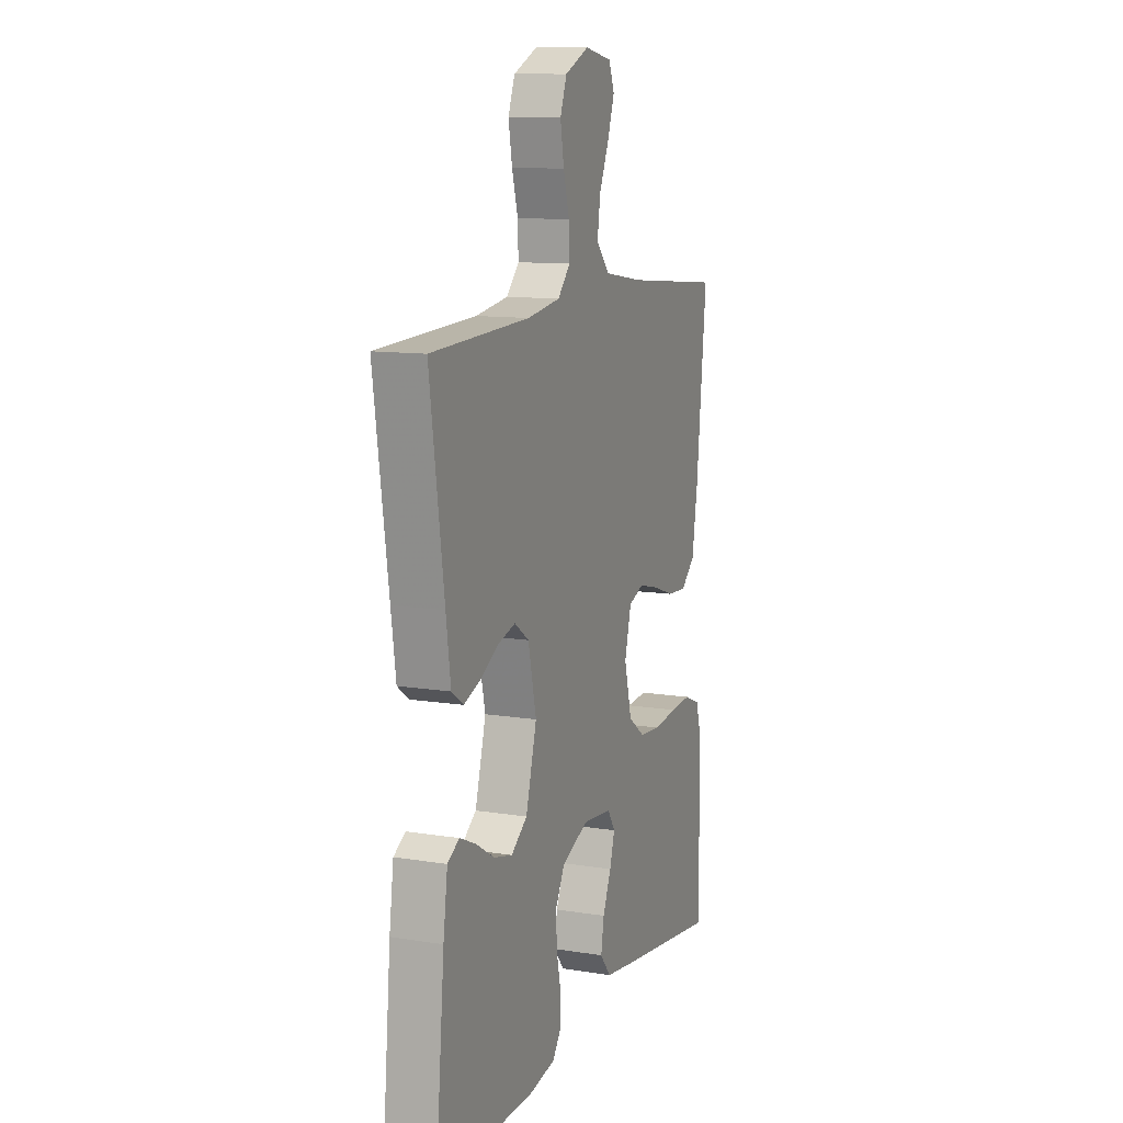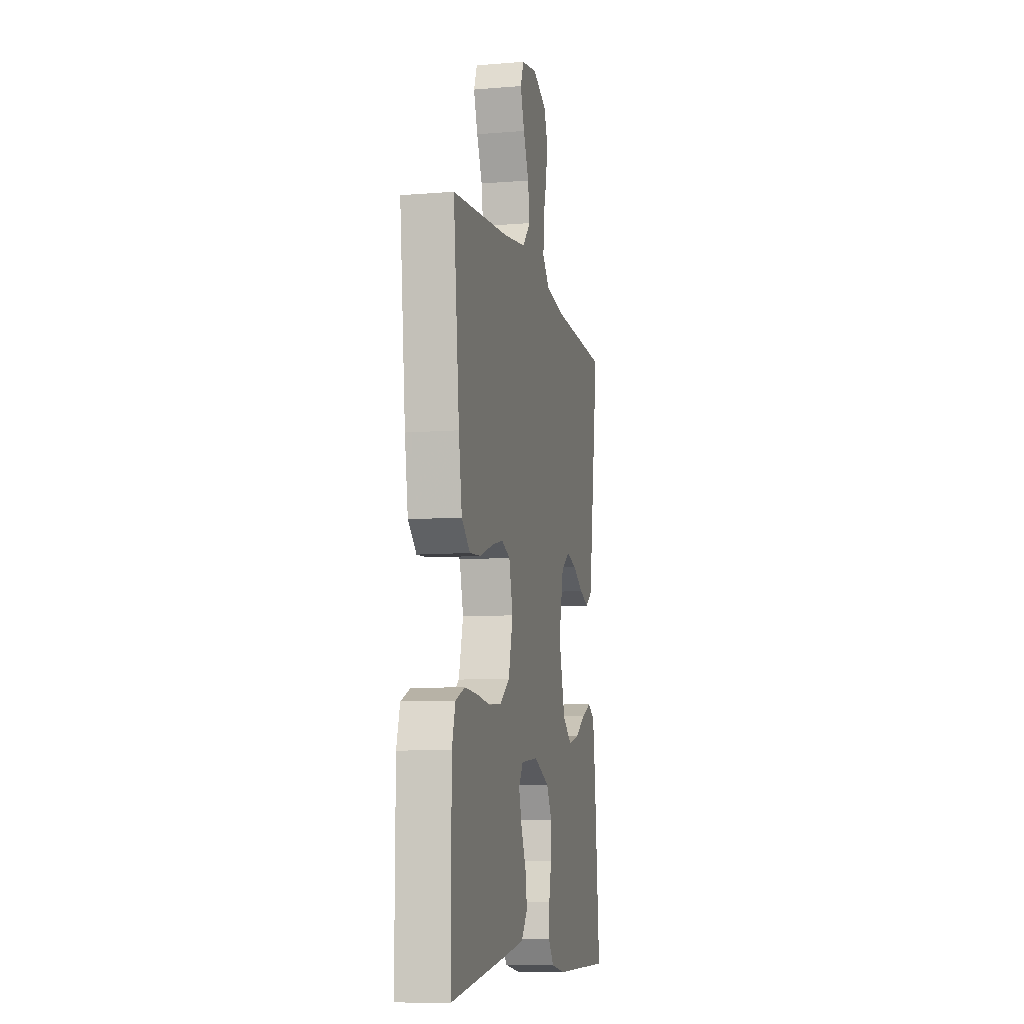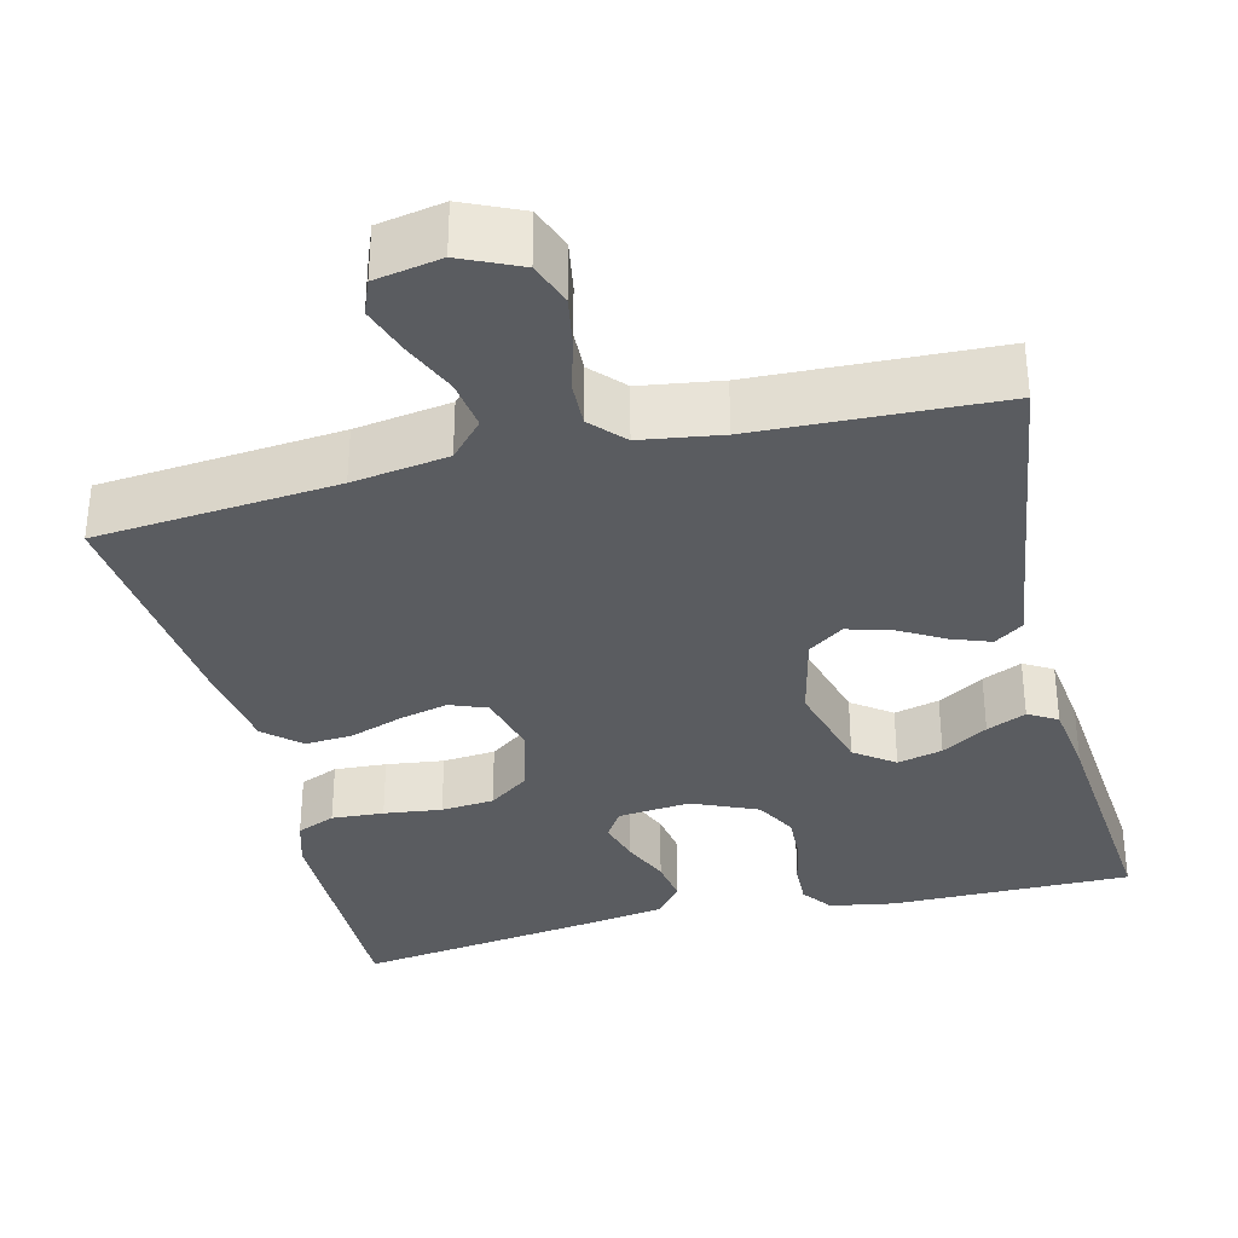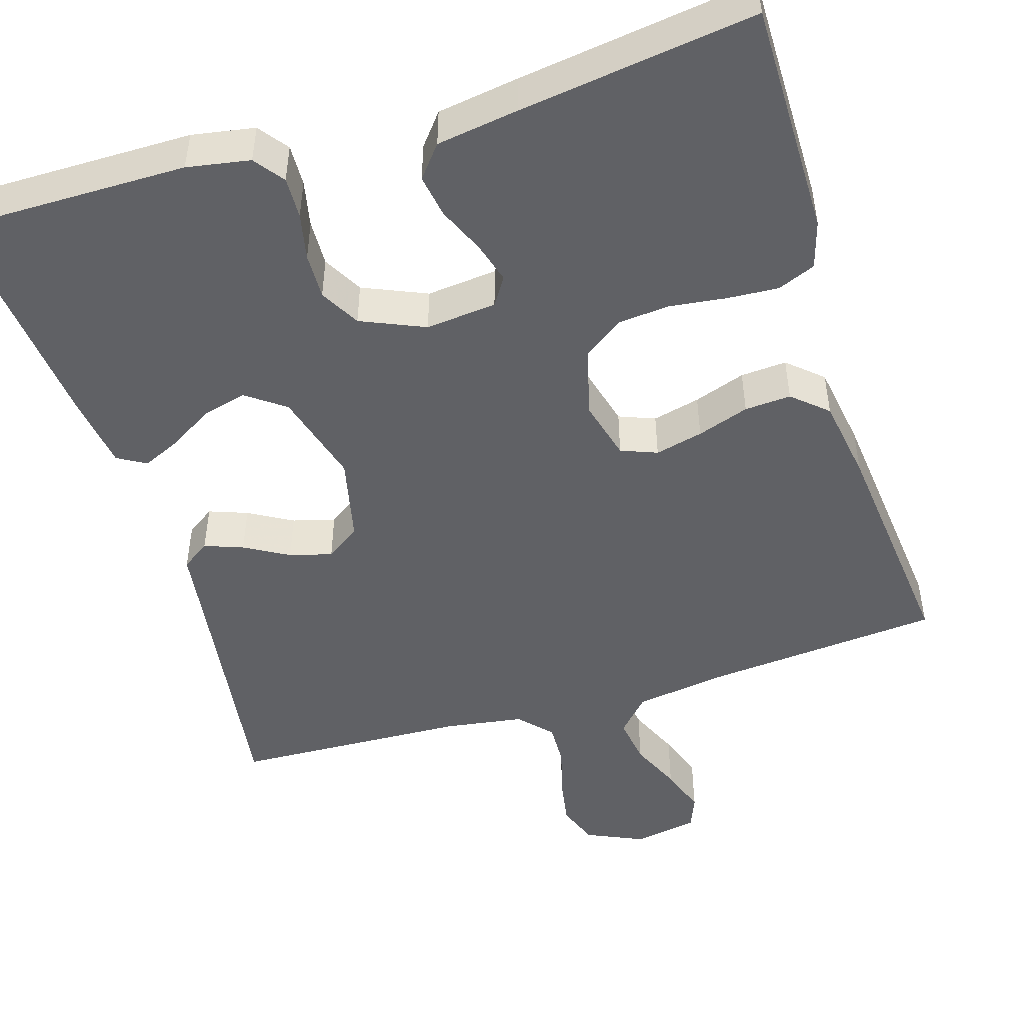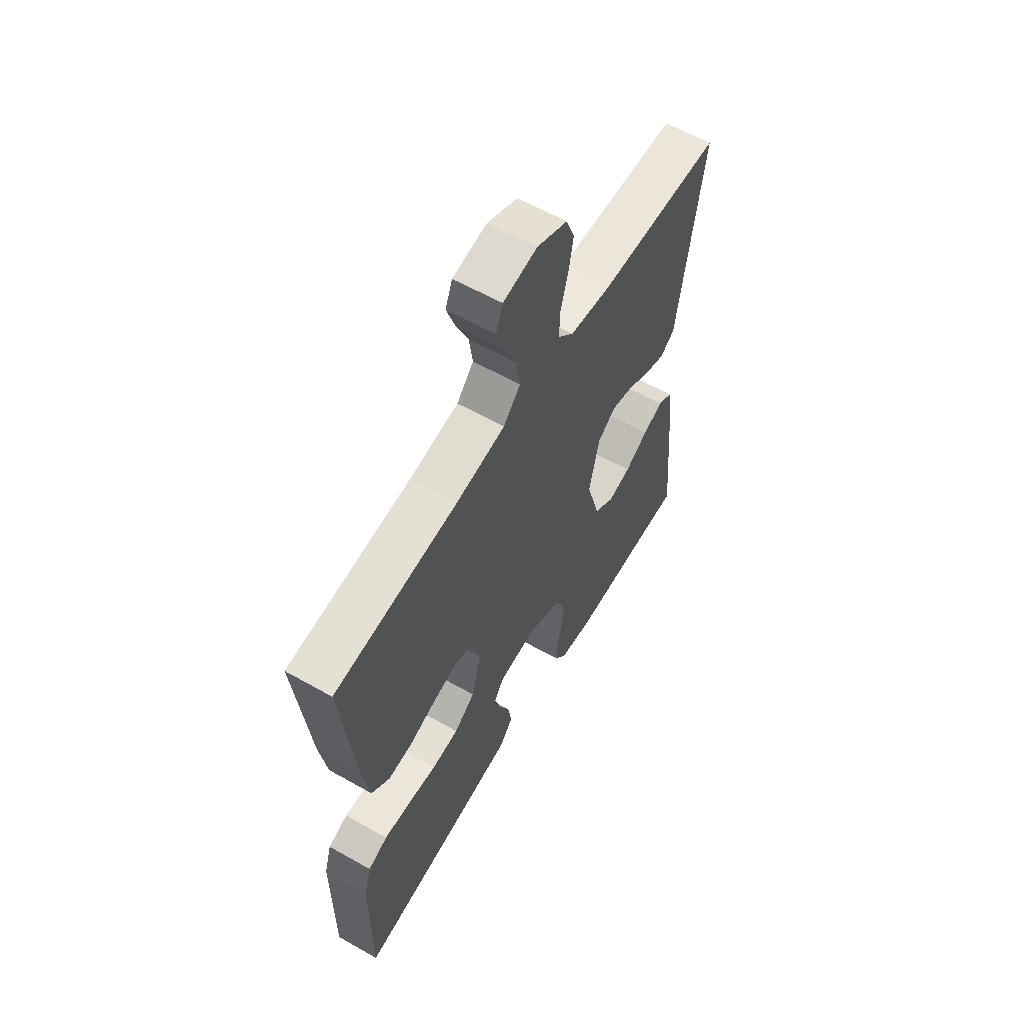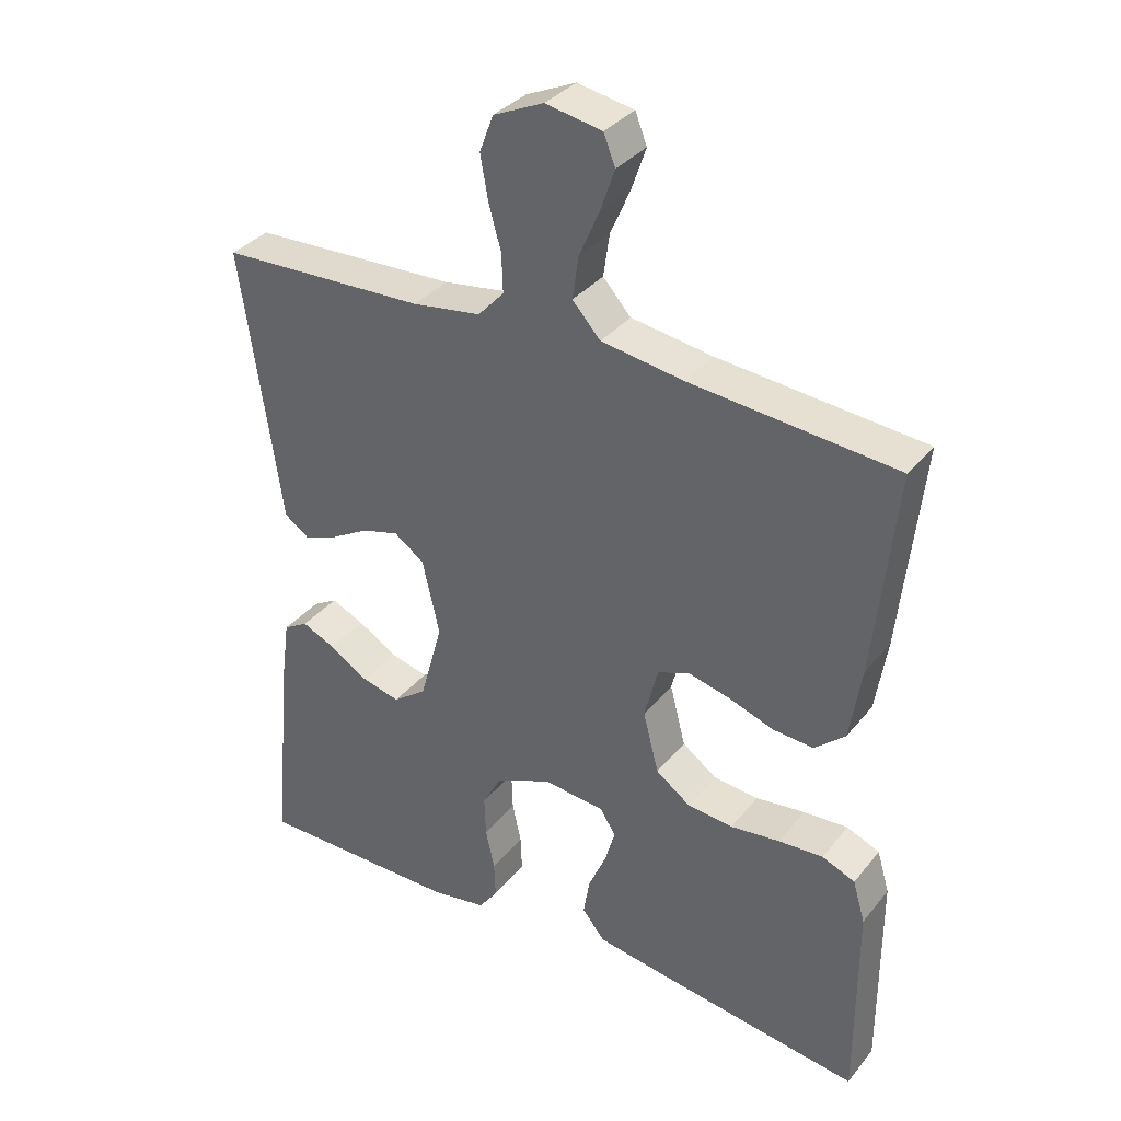
<metadata>
{"format":"obj","ext":"obj","renderer":"f3d","projection":"perspective","resolution":1024,"background":"white","views":[{"elev":11.4,"azim":111.3,"up":"+Z"},{"elev":-8.8,"azim":-77.6,"up":"+Z"},{"elev":-34.2,"azim":13.8,"up":"+Y"},{"elev":-48.1,"azim":-162.9,"up":"+Y"},{"elev":60.3,"azim":-59.9,"up":"+Z"},{"elev":34.7,"azim":-146.8,"up":"+Z"}]}
</metadata>
<code>
v -0.5 0.07 0.5
v -0.2 0.07 0.527
v -0.081 0.07 0.545
v -0.04 0.07 0.59
v -0.049 0.07 0.652
v -0.078 0.07 0.718
v -0.099 0.07 0.779
v -0.082 0.07 0.822
v 0 0.07 0.837
v 0.073 0.07 0.804
v 0.093 0.07 0.751
v 0.082 0.07 0.688
v 0.064 0.07 0.624
v 0.062 0.07 0.568
v 0.1 0.07 0.527
v 0.2 0.07 0.512
v 0.5 0.07 0.5
v 0.457 0.07 0.2
v 0.443 0.07 0.1
v 0.407 0.07 0.075
v 0.358 0.07 0.093
v 0.302 0.07 0.125
v 0.248 0.07 0.14
v 0.204 0.07 0.109
v 0.179 0.07 0
v 0.212 0.07 -0.119
v 0.261 0.07 -0.155
v 0.317 0.07 -0.141
v 0.374 0.07 -0.106
v 0.423 0.07 -0.084
v 0.459 0.07 -0.105
v 0.472 0.07 -0.2
v 0.5 0.07 -0.5
v 0.2 0.07 -0.499
v 0.12 0.07 -0.485
v 0.092 0.07 -0.447
v 0.094 0.07 -0.394
v 0.107 0.07 -0.334
v 0.109 0.07 -0.275
v 0.081 0.07 -0.224
v 0 0.07 -0.189
v -0.09 0.07 -0.198
v -0.113 0.07 -0.234
v -0.098 0.07 -0.286
v -0.072 0.07 -0.346
v -0.063 0.07 -0.401
v -0.096 0.07 -0.442
v -0.2 0.07 -0.458
v -0.5 0.07 -0.5
v -0.499 0.07 -0.2
v -0.481 0.07 -0.139
v -0.433 0.07 -0.119
v -0.368 0.07 -0.123
v -0.296 0.07 -0.132
v -0.23 0.07 -0.126
v -0.179 0.07 -0.089
v -0.156 0.07 0
v -0.176 0.07 0.077
v -0.222 0.07 0.095
v -0.283 0.07 0.08
v -0.349 0.07 0.057
v -0.408 0.07 0.053
v -0.452 0.07 0.092
v -0.469 0.07 0.2
v -0.5 0 0.5
v -0.2 0 0.527
v -0.081 0 0.545
v -0.04 0 0.59
v -0.049 0 0.652
v -0.078 0 0.718
v -0.099 0 0.779
v -0.082 0 0.822
v 0 0 0.837
v 0.073 0 0.804
v 0.093 0 0.751
v 0.082 0 0.688
v 0.064 0 0.624
v 0.062 0 0.568
v 0.1 0 0.527
v 0.2 0 0.512
v 0.5 0 0.5
v 0.457 0 0.2
v 0.443 0 0.1
v 0.407 0 0.075
v 0.358 0 0.093
v 0.302 0 0.125
v 0.248 0 0.14
v 0.204 0 0.109
v 0.179 0 0
v 0.212 0 -0.119
v 0.261 0 -0.155
v 0.317 0 -0.141
v 0.374 0 -0.106
v 0.423 0 -0.084
v 0.459 0 -0.105
v 0.472 0 -0.2
v 0.5 0 -0.5
v 0.2 0 -0.499
v 0.12 0 -0.485
v 0.092 0 -0.447
v 0.094 0 -0.394
v 0.107 0 -0.334
v 0.109 0 -0.275
v 0.081 0 -0.224
v 0 0 -0.189
v -0.09 0 -0.198
v -0.113 0 -0.234
v -0.098 0 -0.286
v -0.072 0 -0.346
v -0.063 0 -0.401
v -0.096 0 -0.442
v -0.2 0 -0.458
v -0.5 0 -0.5
v -0.499 0 -0.2
v -0.481 0 -0.139
v -0.433 0 -0.119
v -0.368 0 -0.123
v -0.296 0 -0.132
v -0.23 0 -0.126
v -0.179 0 -0.089
v -0.156 0 0
v -0.176 0 0.077
v -0.222 0 0.095
v -0.283 0 0.08
v -0.349 0 0.057
v -0.408 0 0.053
v -0.452 0 0.092
v -0.469 0 0.2
f 63 64 1 2
f 60 61 62 63
f 59 60 63 2
f 58 59 2 3
f 57 58 3 4
f 51 52 53 54
f 49 50 51 54
f 49 54 55
f 48 49 55 56
f 44 45 46 47
f 43 44 47 48
f 35 36 37 38
f 35 38 39
f 34 35 39
f 33 34 39
f 32 33 39 40
f 28 29 30 31
f 28 31 32 40
f 19 20 21 22
f 18 19 22 23
f 16 17 18 23
f 15 16 23 24
f 10 11 12 13
f 8 9 10 13
f 8 13 14
f 5 6 7 8
f 5 8 14
f 4 5 14 15
f 43 48 56 57
f 42 43 57 4
f 41 42 4 15
f 27 28 40
f 26 27 40 41
f 25 26 41
f 15 24 25 41
f 66 65 128 127
f 127 126 125 124
f 66 127 124 123
f 67 66 123 122
f 68 67 122 121
f 118 117 116 115
f 118 115 114 113
f 119 118 113
f 120 119 113 112
f 111 110 109 108
f 112 111 108 107
f 102 101 100 99
f 103 102 99
f 103 99 98
f 103 98 97
f 104 103 97 96
f 95 94 93 92
f 104 96 95 92
f 86 85 84 83
f 87 86 83 82
f 87 82 81 80
f 88 87 80 79
f 77 76 75 74
f 77 74 73 72
f 78 77 72
f 72 71 70 69
f 78 72 69
f 79 78 69 68
f 121 120 112 107
f 68 121 107 106
f 79 68 106 105
f 104 92 91
f 105 104 91 90
f 105 90 89
f 105 89 88 79
f 1 65 66 2
f 2 66 67 3
f 3 67 68 4
f 4 68 69 5
f 5 69 70 6
f 6 70 71 7
f 7 71 72 8
f 8 72 73 9
f 9 73 74 10
f 10 74 75 11
f 11 75 76 12
f 12 76 77 13
f 13 77 78 14
f 14 78 79 15
f 15 79 80 16
f 16 80 81 17
f 17 81 82 18
f 18 82 83 19
f 19 83 84 20
f 20 84 85 21
f 21 85 86 22
f 22 86 87 23
f 23 87 88 24
f 24 88 89 25
f 25 89 90 26
f 26 90 91 27
f 27 91 92 28
f 28 92 93 29
f 29 93 94 30
f 30 94 95 31
f 31 95 96 32
f 32 96 97 33
f 33 97 98 34
f 34 98 99 35
f 35 99 100 36
f 36 100 101 37
f 37 101 102 38
f 38 102 103 39
f 39 103 104 40
f 40 104 105 41
f 41 105 106 42
f 42 106 107 43
f 43 107 108 44
f 44 108 109 45
f 45 109 110 46
f 46 110 111 47
f 47 111 112 48
f 48 112 113 49
f 49 113 114 50
f 50 114 115 51
f 51 115 116 52
f 52 116 117 53
f 53 117 118 54
f 54 118 119 55
f 55 119 120 56
f 56 120 121 57
f 57 121 122 58
f 58 122 123 59
f 59 123 124 60
f 60 124 125 61
f 61 125 126 62
f 62 126 127 63
f 63 127 128 64
f 64 128 65 1

</code>
